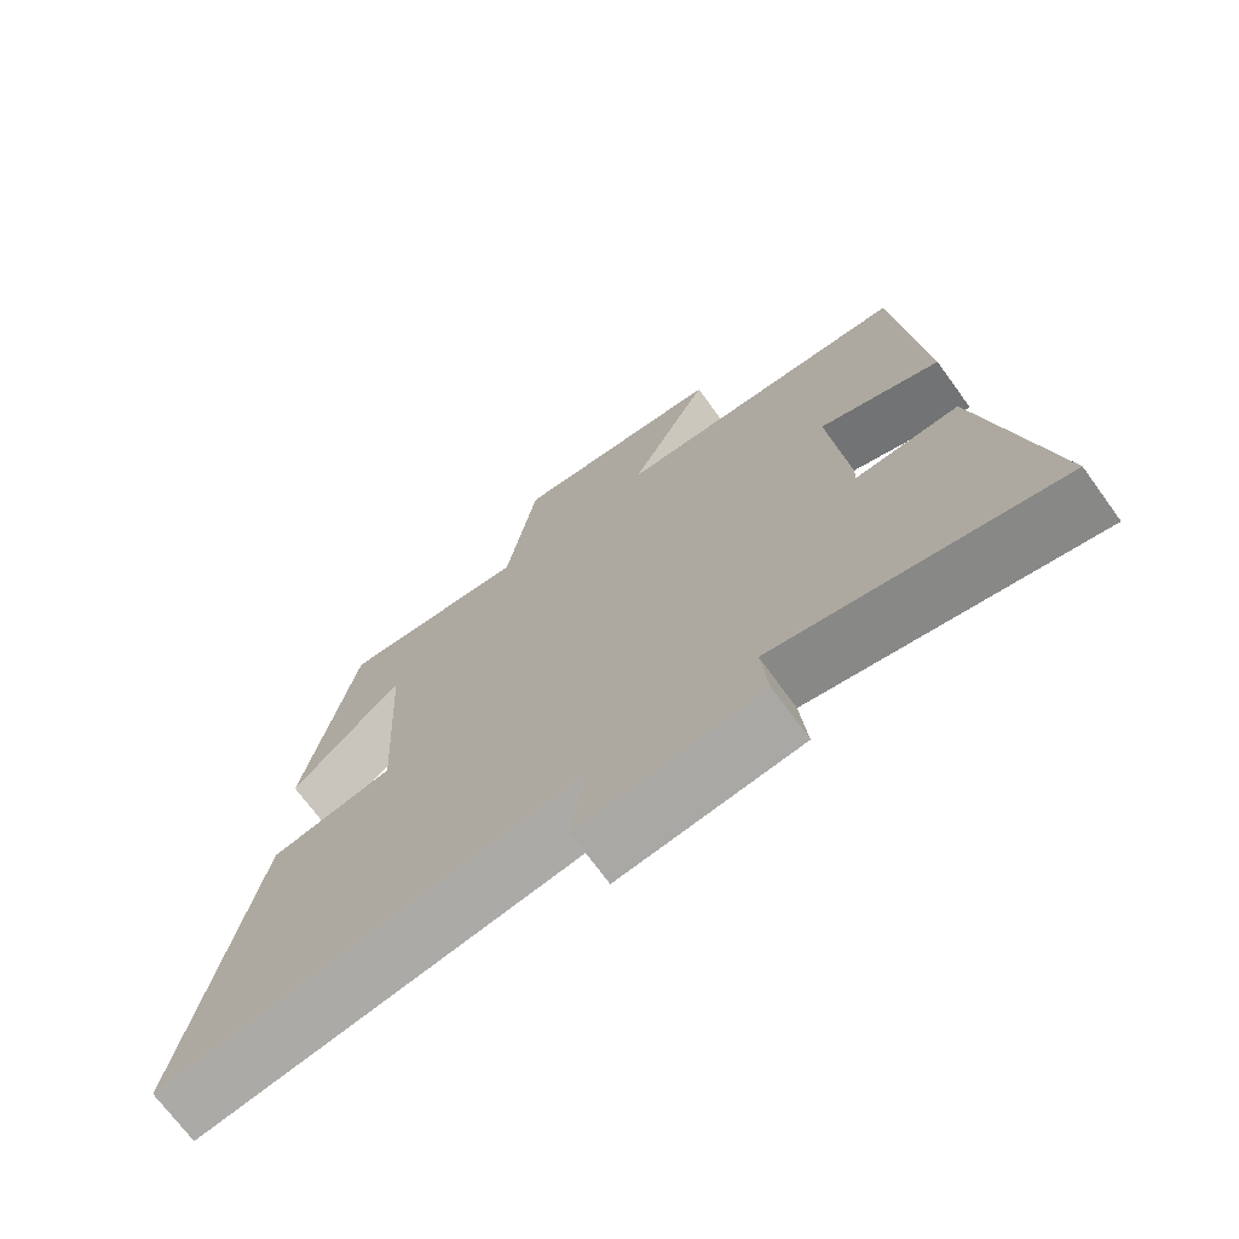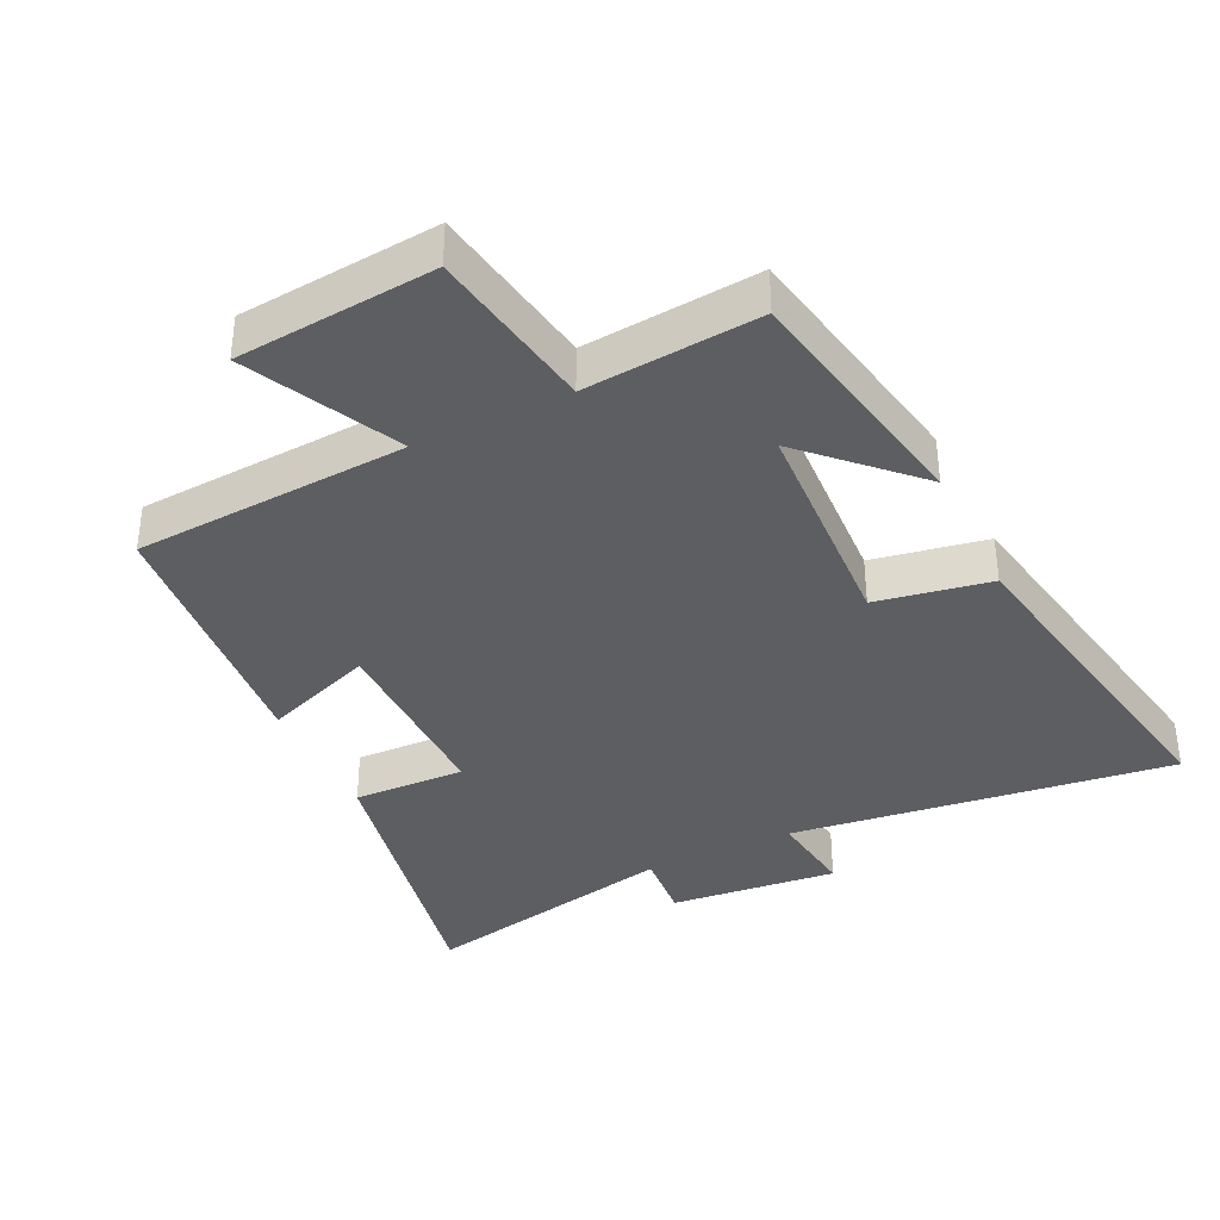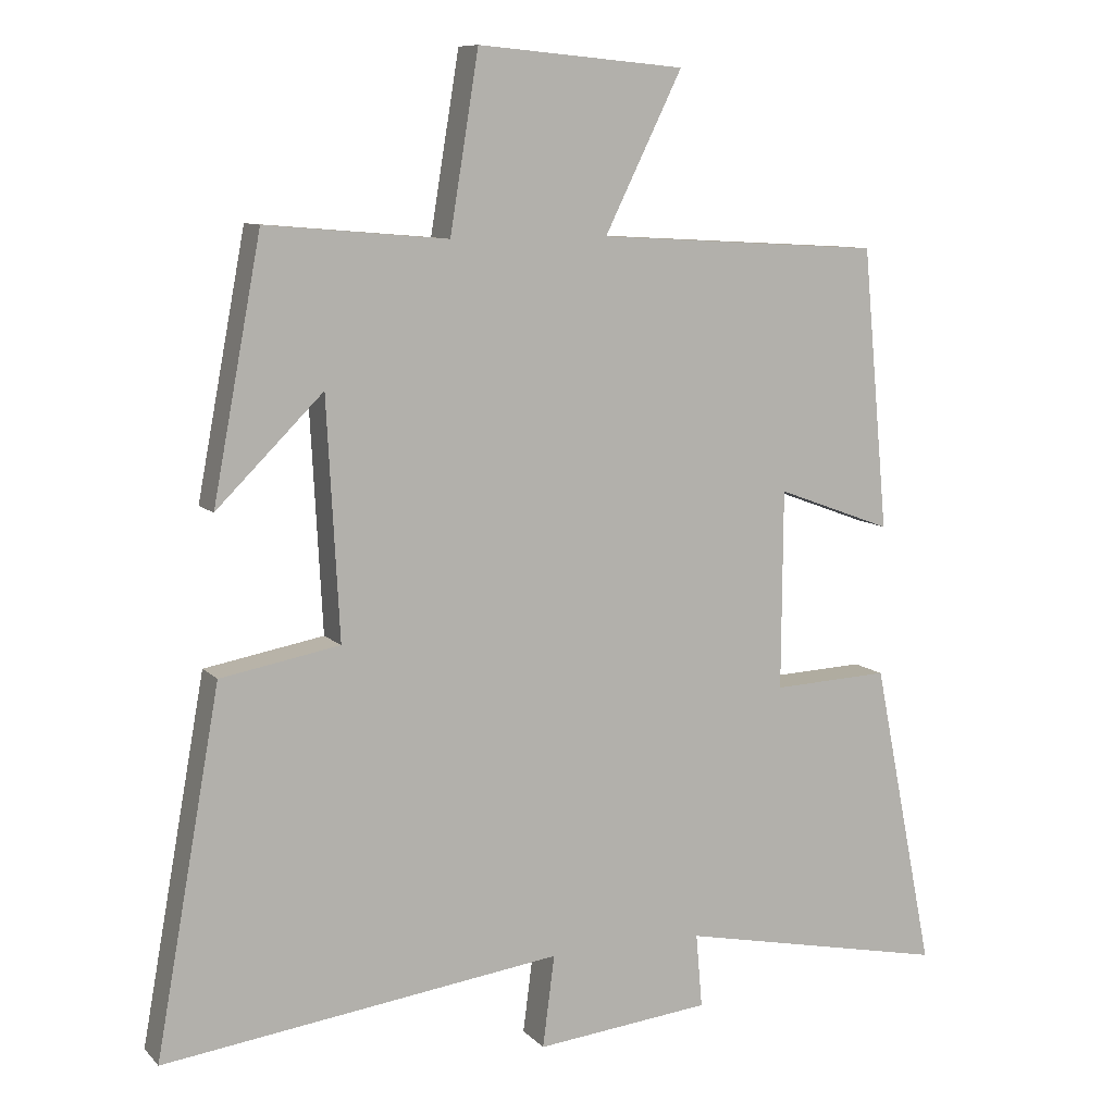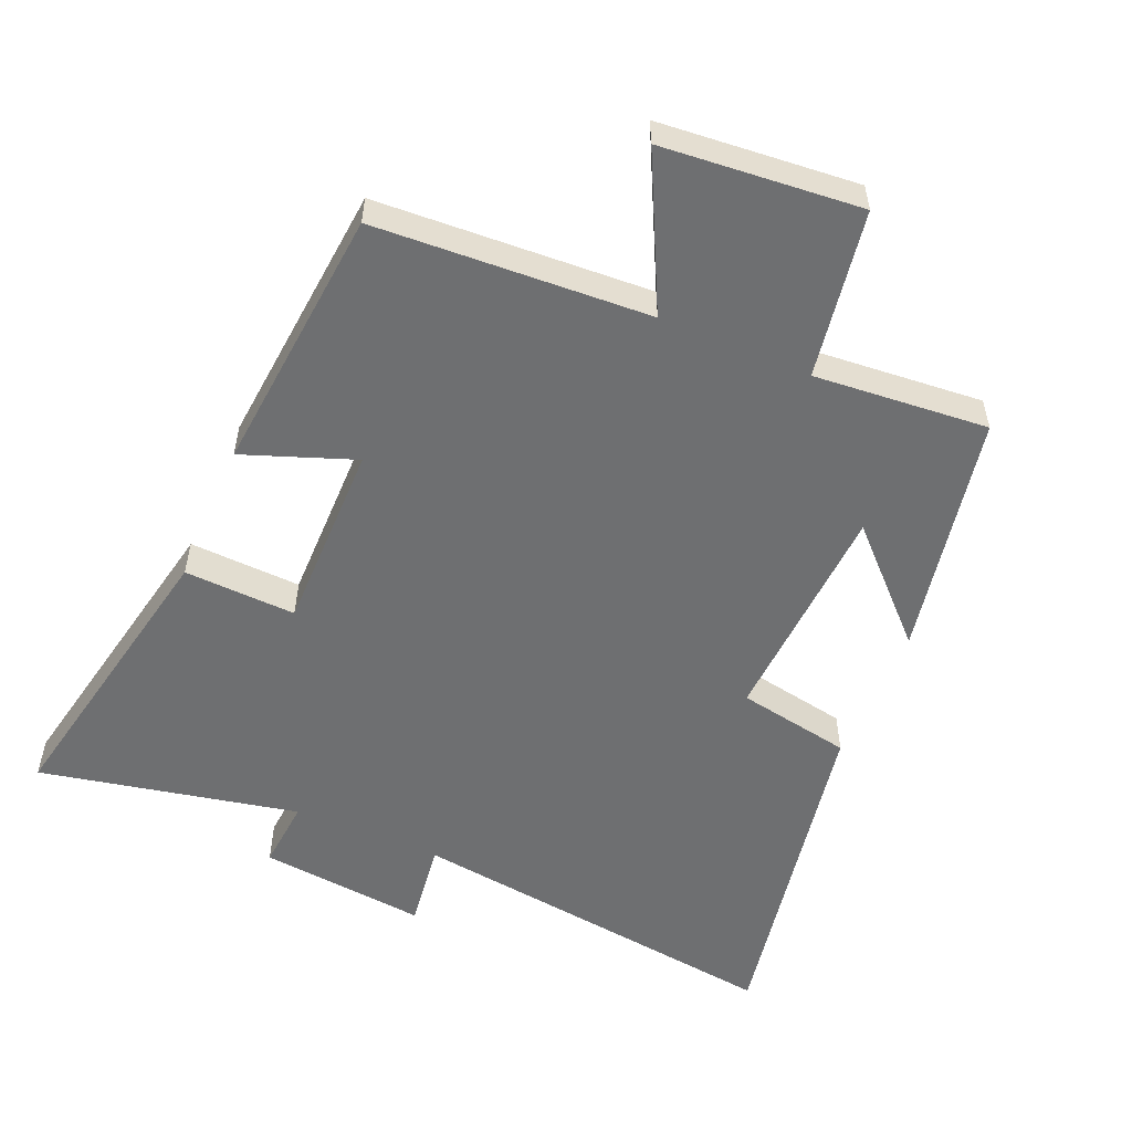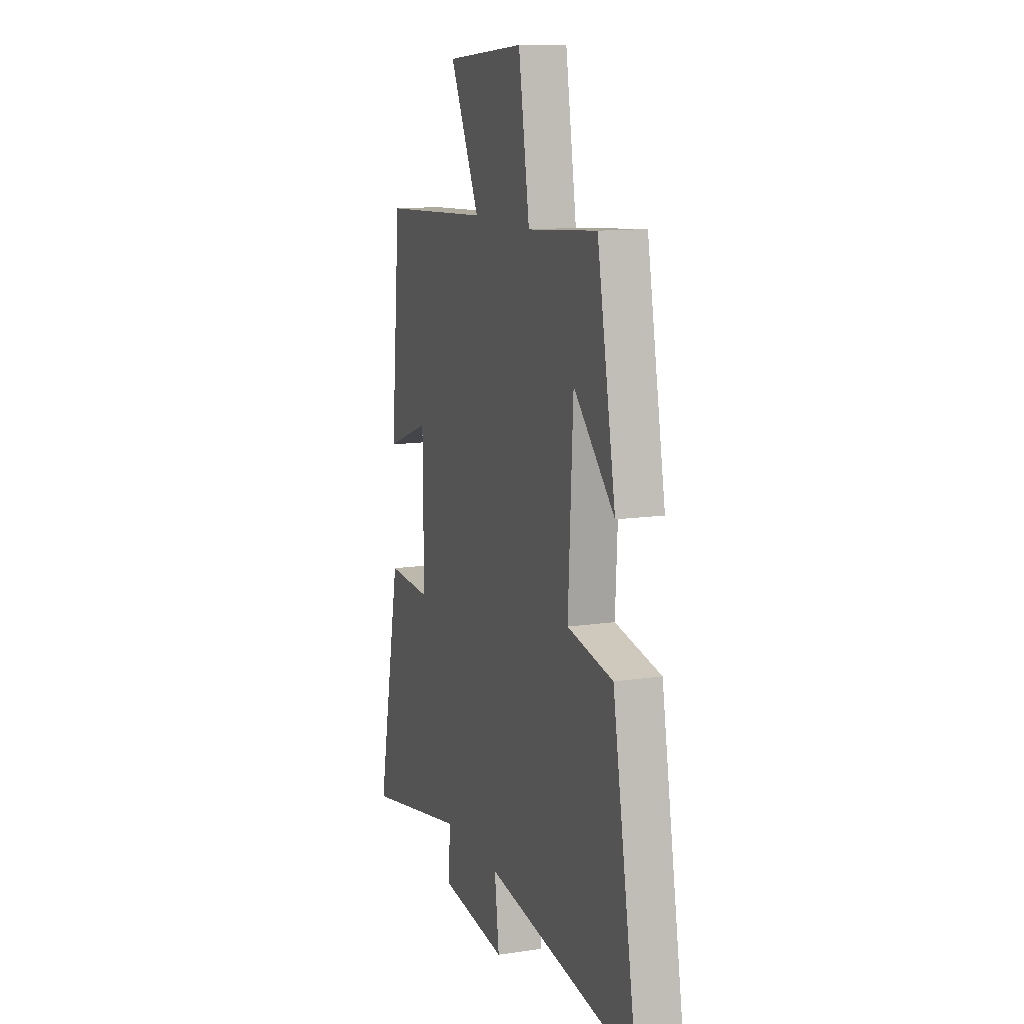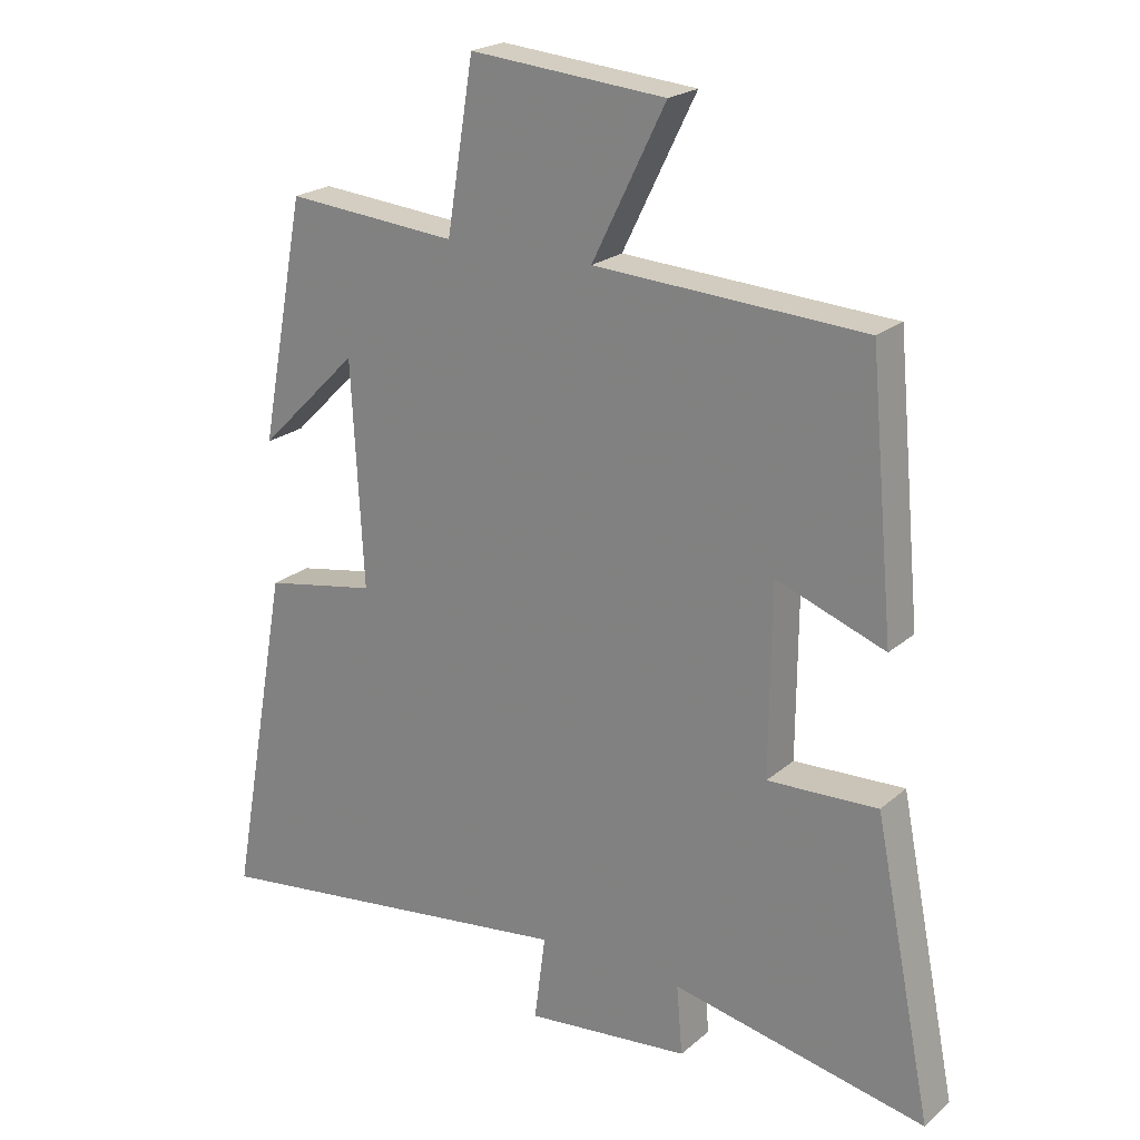
<metadata>
{"format":"obj","ext":"obj","renderer":"f3d","projection":"perspective","resolution":1024,"background":"white","views":[{"elev":-71.3,"azim":-143.9,"up":"+Z"},{"elev":-37.4,"azim":25.9,"up":"+Y"},{"elev":9.3,"azim":156.0,"up":"+Z"},{"elev":-54.6,"azim":-23.2,"up":"+Y"},{"elev":12.4,"azim":70.5,"up":"+Z"},{"elev":21.8,"azim":-145.3,"up":"+Z"}]}
</metadata>
<code>
v 0.431 0.07 0.522
v 0.5 0.07 0.156
v 0.348 0.07 0.307
v 0.33 0.07 -0.031
v 0.5 0.07 -0.062
v 0.592 0.07 -0.574
v 0.022 0.07 -0.5
v 0.039 0.07 -0.631
v -0.211 0.07 -0.605
v -0.202 0.07 -0.5
v -0.588 0.07 -0.58
v -0.5 0.07 -0.14
v -0.333 0.07 -0.147
v -0.335 0.07 0.137
v -0.5 0.07 0.076
v -0.463 0.07 0.477
v -0.055 0.07 0.5
v -0.166 0.07 0.725
v 0.13 0.07 0.751
v 0.171 0.07 0.5
v 0.431 0 0.522
v 0.5 0 0.156
v 0.348 0 0.307
v 0.33 0 -0.031
v 0.5 0 -0.062
v 0.592 0 -0.574
v 0.022 0 -0.5
v 0.039 0 -0.631
v -0.211 0 -0.605
v -0.202 0 -0.5
v -0.588 0 -0.58
v -0.5 0 -0.14
v -0.333 0 -0.147
v -0.335 0 0.137
v -0.5 0 0.076
v -0.463 0 0.477
v -0.055 0 0.5
v -0.166 0 0.725
v 0.13 0 0.751
v 0.171 0 0.5
f 17 18 19 20
f 15 16 17 20
f 14 15 20 1
f 13 14 1
f 10 11 12 13
f 10 13 1
f 7 8 9 10
f 7 10 1
f 4 5 6 7
f 3 4 7
f 3 7 1
f 1 2 3
f 40 39 38 37
f 40 37 36 35
f 21 40 35 34
f 21 34 33
f 33 32 31 30
f 21 33 30
f 30 29 28 27
f 21 30 27
f 27 26 25 24
f 27 24 23
f 21 27 23
f 23 22 21
f 1 21 22 2
f 2 22 23 3
f 3 23 24 4
f 4 24 25 5
f 5 25 26 6
f 6 26 27 7
f 7 27 28 8
f 8 28 29 9
f 9 29 30 10
f 10 30 31 11
f 11 31 32 12
f 12 32 33 13
f 13 33 34 14
f 14 34 35 15
f 15 35 36 16
f 16 36 37 17
f 17 37 38 18
f 18 38 39 19
f 19 39 40 20
f 20 40 21 1

</code>
